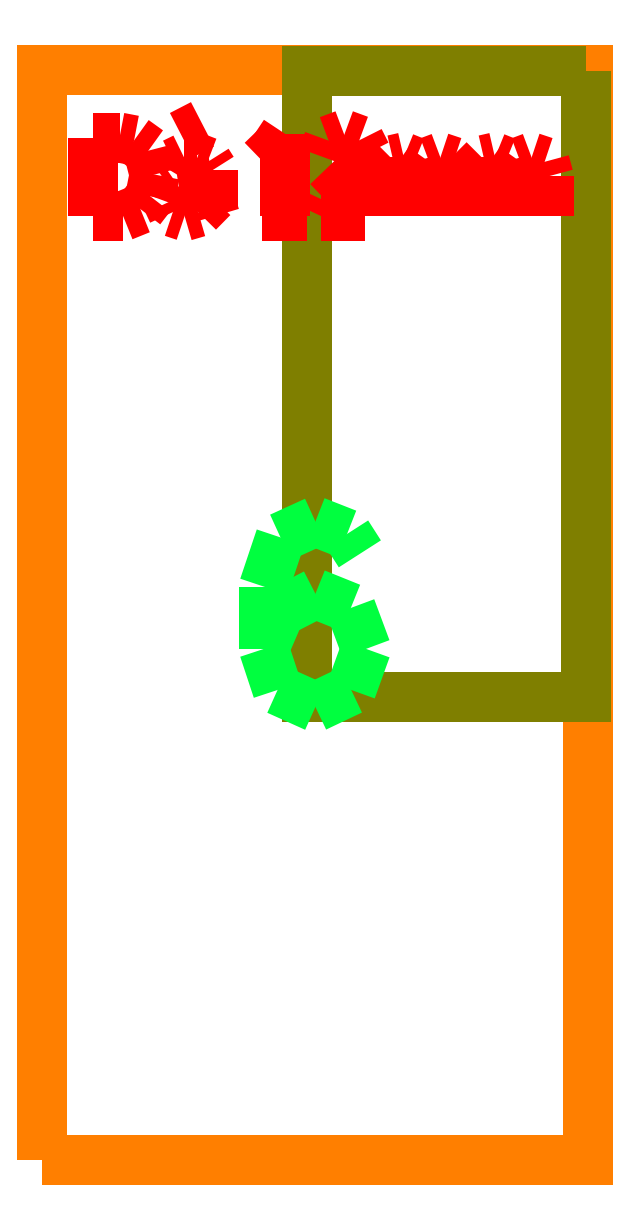
<metadata>
{"format":"dxf","ext":"dxf","renderer":"ezdxf+matplotlib","layout":"modelspace","background":"white","min_lineweight":24,"dpi":150}
</metadata>
<code>
0
SECTION
2
ENTITIES
0
LWPOLYLINE
8
_ABF_SHEET_BORDER
90
5
66
1
70
1
10
0
20
0
10
1220
20
0
10
1220
20
2440
10
0
20
2440
10
0
20
0
0
LWPOLYLINE
8
_ABF_CUTTING_LINES
90
5
66
1
70
1
10
1217
20
2436
10
591.5
20
2436
10
591.5
20
1037
10
1217
20
1037
10
1217
20
2436
0
LWPOLYLINE
8
_ABF_SHEET_ID
90
2
66
1
70
0
10
531.5
20
1227
10
495.9
20
1144
0
LWPOLYLINE
8
_ABF_SHEET_ID
90
2
66
1
70
0
10
724.1
20
1144
10
691
20
1052
0
LWPOLYLINE
8
_ABF_SHEET_ID
90
2
66
1
70
0
10
495.9
20
1283
10
532.8
20
1394
0
LWPOLYLINE
8
_ABF_SHEET_ID
90
2
66
1
70
0
10
690.1
20
1236
10
610.9
20
1268
0
LWPOLYLINE
8
_ABF_SHEET_ID
90
2
66
1
70
0
10
532.8
20
1394
10
610.9
20
1429
0
LWPOLYLINE
8
_ABF_SHEET_ID
90
2
66
1
70
0
10
724.1
20
1144
10
690.1
20
1236
0
LWPOLYLINE
8
_ABF_SHEET_ID
90
2
66
1
70
0
10
610.9
20
1429
10
681.8
20
1401
0
LWPOLYLINE
8
_ABF_SHEET_ID
90
2
66
1
70
0
10
691
20
1052
10
610.9
20
1014
0
LWPOLYLINE
8
_ABF_SHEET_ID
90
2
66
1
70
0
10
610.9
20
1014
10
526.2
20
1052
0
LWPOLYLINE
8
_ABF_SHEET_ID
90
2
66
1
70
0
10
610.9
20
1268
10
531.5
20
1227
0
LWPOLYLINE
8
_ABF_SHEET_ID
90
2
66
1
70
0
10
495.9
20
1144
10
495.9
20
1283
0
LWPOLYLINE
8
_ABF_SHEET_ID
90
2
66
1
70
0
10
526.2
20
1052
10
495.9
20
1144
0
LWPOLYLINE
8
_ABF_SHEET_ID
90
2
66
1
70
0
10
681.8
20
1401
10
710.3
20
1357
0
LWPOLYLINE
8
_ABF_SHEET_MATERIAL
90
2
66
1
70
0
10
251.2
20
2205
10
241.6
20
2156
0
LWPOLYLINE
8
_ABF_SHEET_MATERIAL
90
2
66
1
70
0
10
87.65
20
2198
10
114.3
20
2198
0
LWPOLYLINE
8
_ABF_SHEET_MATERIAL
90
2
66
1
70
0
10
219.5
20
2128
10
180.8
20
2112
0
LWPOLYLINE
8
_ABF_SHEET_MATERIAL
90
2
66
1
70
0
10
114.3
20
2198
10
169.6
20
2198
0
LWPOLYLINE
8
_ABF_SHEET_MATERIAL
90
2
66
1
70
0
10
114.3
20
2112
10
180.8
20
2112
0
LWPOLYLINE
8
_ABF_SHEET_MATERIAL
90
2
66
1
70
0
10
241.6
20
2156
10
219.5
20
2128
0
LWPOLYLINE
8
_ABF_SHEET_MATERIAL
90
2
66
1
70
0
10
114.3
20
2288
10
114.3
20
2198
0
LWPOLYLINE
8
_ABF_SHEET_MATERIAL
90
2
66
1
70
0
10
205.4
20
2282
10
237.4
20
2259
0
LWPOLYLINE
8
_ABF_SHEET_MATERIAL
90
2
66
1
70
0
10
114.3
20
2288
10
172.8
20
2288
0
LWPOLYLINE
8
_ABF_SHEET_MATERIAL
90
2
66
1
70
0
10
114.3
20
2198
10
114.3
20
2112
0
LWPOLYLINE
8
_ABF_SHEET_MATERIAL
90
2
66
1
70
0
10
172.8
20
2288
10
205.4
20
2282
0
LWPOLYLINE
8
_ABF_SHEET_MATERIAL
90
2
66
1
70
0
10
237.4
20
2259
10
251.2
20
2205
0
LWPOLYLINE
8
_ABF_SHEET_MATERIAL
90
2
66
1
70
0
10
380.8
20
2130
10
386.1
20
2112
0
LWPOLYLINE
8
_ABF_SHEET_MATERIAL
90
2
66
1
70
0
10
290.7
20
2168
10
305.4
20
2178
0
LWPOLYLINE
8
_ABF_SHEET_MATERIAL
90
2
66
1
70
0
10
318.4
20
2112
10
292
20
2121
0
LWPOLYLINE
8
_ABF_SHEET_MATERIAL
90
2
66
1
70
0
10
346.2
20
2242
10
369.4
20
2233
0
LWPOLYLINE
8
_ABF_SHEET_MATERIAL
90
2
66
1
70
0
10
348.7
20
2121
10
380.8
20
2154
0
LWPOLYLINE
8
_ABF_SHEET_MATERIAL
90
2
66
1
70
0
10
294.6
20
2231
10
317.8
20
2242
0
LWPOLYLINE
8
_ABF_SHEET_MATERIAL
90
2
66
1
70
0
10
380.8
20
2154
10
380.8
20
2130
0
LWPOLYLINE
8
_ABF_SHEET_MATERIAL
90
2
66
1
70
0
10
285.2
20
2215
10
294.6
20
2231
0
LWPOLYLINE
8
_ABF_SHEET_MATERIAL
90
2
66
1
70
0
10
369.4
20
2233
10
380.8
20
2215
0
LWPOLYLINE
8
_ABF_SHEET_MATERIAL
90
2
66
1
70
0
10
380.8
20
2215
10
380.8
20
2189
0
LWPOLYLINE
8
_ABF_SHEET_MATERIAL
90
2
66
1
70
0
10
292
20
2121
10
281.7
20
2143
0
LWPOLYLINE
8
_ABF_SHEET_MATERIAL
90
2
66
1
70
0
10
281.7
20
2143
10
290.7
20
2168
0
LWPOLYLINE
8
_ABF_SHEET_MATERIAL
90
2
66
1
70
0
10
380.8
20
2189
10
380.8
20
2154
0
LWPOLYLINE
8
_ABF_SHEET_MATERIAL
90
2
66
1
70
0
10
317.8
20
2242
10
346.2
20
2242
0
LWPOLYLINE
8
_ABF_SHEET_MATERIAL
90
2
66
1
70
0
10
305.4
20
2178
10
380.8
20
2189
0
LWPOLYLINE
8
_ABF_SHEET_MATERIAL
90
2
66
1
70
0
10
348.7
20
2121
10
318.4
20
2112
0
LWPOLYLINE
8
_ABF_SHEET_MATERIAL
90
2
66
1
70
0
10
358.3
20
2317
10
311.1
20
2293
0
LWPOLYLINE
8
_ABF_SHEET_MATERIAL
90
2
66
1
70
0
10
542.4
20
2297
10
542.4
20
2112
0
LWPOLYLINE
8
_ABF_SHEET_MATERIAL
90
2
66
1
70
0
10
520.9
20
2264
10
491.7
20
2236
0
LWPOLYLINE
8
_ABF_SHEET_MATERIAL
90
2
66
1
70
0
10
542.4
20
2297
10
520.9
20
2264
0
LWPOLYLINE
8
_ABF_SHEET_MATERIAL
90
2
66
1
70
0
10
491.7
20
2112
10
542.4
20
2112
0
LWPOLYLINE
8
_ABF_SHEET_MATERIAL
90
2
66
1
70
0
10
542.4
20
2112
10
593.2
20
2112
0
LWPOLYLINE
8
_ABF_SHEET_MATERIAL
90
2
66
1
70
0
10
623.7
20
2112
10
721.3
20
2112
0
LWPOLYLINE
8
_ABF_SHEET_MATERIAL
90
2
66
1
70
0
10
712.6
20
2215
10
638.2
20
2143
0
LWPOLYLINE
8
_ABF_SHEET_MATERIAL
90
2
66
1
70
0
10
640.4
20
2281
10
627.1
20
2245
0
LWPOLYLINE
8
_ABF_SHEET_MATERIAL
90
2
66
1
70
0
10
638.2
20
2143
10
623.7
20
2112
0
LWPOLYLINE
8
_ABF_SHEET_MATERIAL
90
2
66
1
70
0
10
712.6
20
2215
10
724.4
20
2251
0
LWPOLYLINE
8
_ABF_SHEET_MATERIAL
90
2
66
1
70
0
10
675.5
20
2294
10
640.4
20
2281
0
LWPOLYLINE
8
_ABF_SHEET_MATERIAL
90
2
66
1
70
0
10
724.4
20
2251
10
709.1
20
2282
0
LWPOLYLINE
8
_ABF_SHEET_MATERIAL
90
2
66
1
70
0
10
709.1
20
2282
10
675.5
20
2294
0
LWPOLYLINE
8
_ABF_SHEET_MATERIAL
90
2
66
1
70
0
10
832.5
20
2234
10
842.1
20
2201
0
LWPOLYLINE
8
_ABF_SHEET_MATERIAL
90
2
66
1
70
0
10
754.8
20
2244
10
754.8
20
2208
0
LWPOLYLINE
8
_ABF_SHEET_MATERIAL
90
2
66
1
70
0
10
842.1
20
2112
10
842.1
20
2201
0
LWPOLYLINE
8
_ABF_SHEET_MATERIAL
90
2
66
1
70
0
10
808.6
20
2243
10
784.6
20
2238
0
LWPOLYLINE
8
_ABF_SHEET_MATERIAL
90
2
66
1
70
0
10
928.4
20
2112
10
928.4
20
2201
0
LWPOLYLINE
8
_ABF_SHEET_MATERIAL
90
2
66
1
70
0
10
754.8
20
2208
10
784.6
20
2238
0
LWPOLYLINE
8
_ABF_SHEET_MATERIAL
90
2
66
1
70
0
10
754.8
20
2208
10
754.8
20
2112
0
LWPOLYLINE
8
_ABF_SHEET_MATERIAL
90
2
66
1
70
0
10
890.5
20
2243
10
919.6
20
2234
0
LWPOLYLINE
8
_ABF_SHEET_MATERIAL
90
2
66
1
70
0
10
919.6
20
2234
10
928.4
20
2201
0
LWPOLYLINE
8
_ABF_SHEET_MATERIAL
90
2
66
1
70
0
10
865.2
20
2234
10
890.5
20
2243
0
LWPOLYLINE
8
_ABF_SHEET_MATERIAL
90
2
66
1
70
0
10
832.5
20
2234
10
808.6
20
2243
0
LWPOLYLINE
8
_ABF_SHEET_MATERIAL
90
2
66
1
70
0
10
842.1
20
2201
10
865.2
20
2234
0
LWPOLYLINE
8
_ABF_SHEET_MATERIAL
90
2
66
1
70
0
10
1037
20
2234
10
1046
20
2201
0
LWPOLYLINE
8
_ABF_SHEET_MATERIAL
90
2
66
1
70
0
10
958.8
20
2244
10
958.8
20
2208
0
LWPOLYLINE
8
_ABF_SHEET_MATERIAL
90
2
66
1
70
0
10
1046
20
2112
10
1046
20
2201
0
LWPOLYLINE
8
_ABF_SHEET_MATERIAL
90
2
66
1
70
0
10
1013
20
2243
10
988.6
20
2238
0
LWPOLYLINE
8
_ABF_SHEET_MATERIAL
90
2
66
1
70
0
10
1132
20
2112
10
1132
20
2201
0
LWPOLYLINE
8
_ABF_SHEET_MATERIAL
90
2
66
1
70
0
10
958.8
20
2208
10
988.6
20
2238
0
LWPOLYLINE
8
_ABF_SHEET_MATERIAL
90
2
66
1
70
0
10
958.8
20
2208
10
958.8
20
2112
0
LWPOLYLINE
8
_ABF_SHEET_MATERIAL
90
2
66
1
70
0
10
1094
20
2243
10
1124
20
2234
0
LWPOLYLINE
8
_ABF_SHEET_MATERIAL
90
2
66
1
70
0
10
1124
20
2234
10
1132
20
2201
0
LWPOLYLINE
8
_ABF_SHEET_MATERIAL
90
2
66
1
70
0
10
1069
20
2234
10
1094
20
2243
0
LWPOLYLINE
8
_ABF_SHEET_MATERIAL
90
2
66
1
70
0
10
1037
20
2234
10
1013
20
2243
0
LWPOLYLINE
8
_ABF_SHEET_MATERIAL
90
2
66
1
70
0
10
1046
20
2201
10
1069
20
2234
0
ENDSEC
0
EOF

</code>
